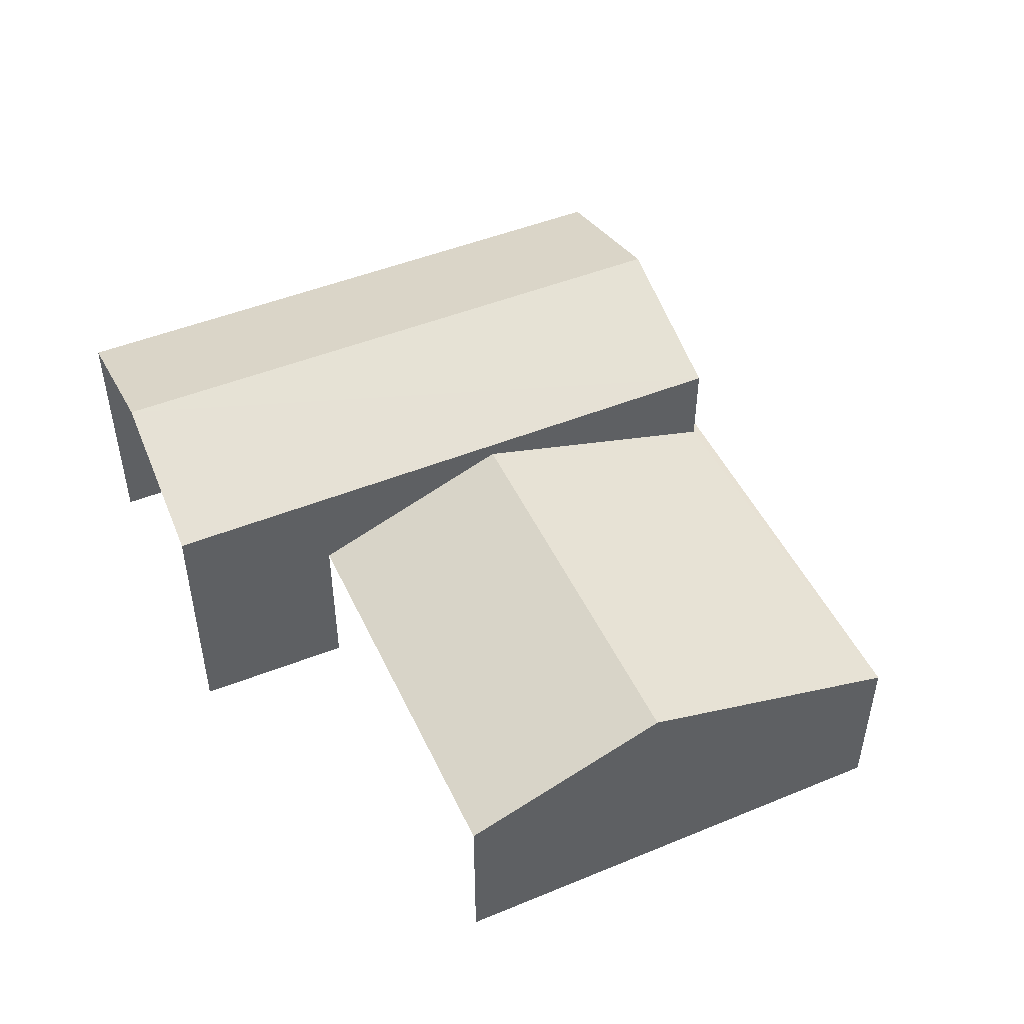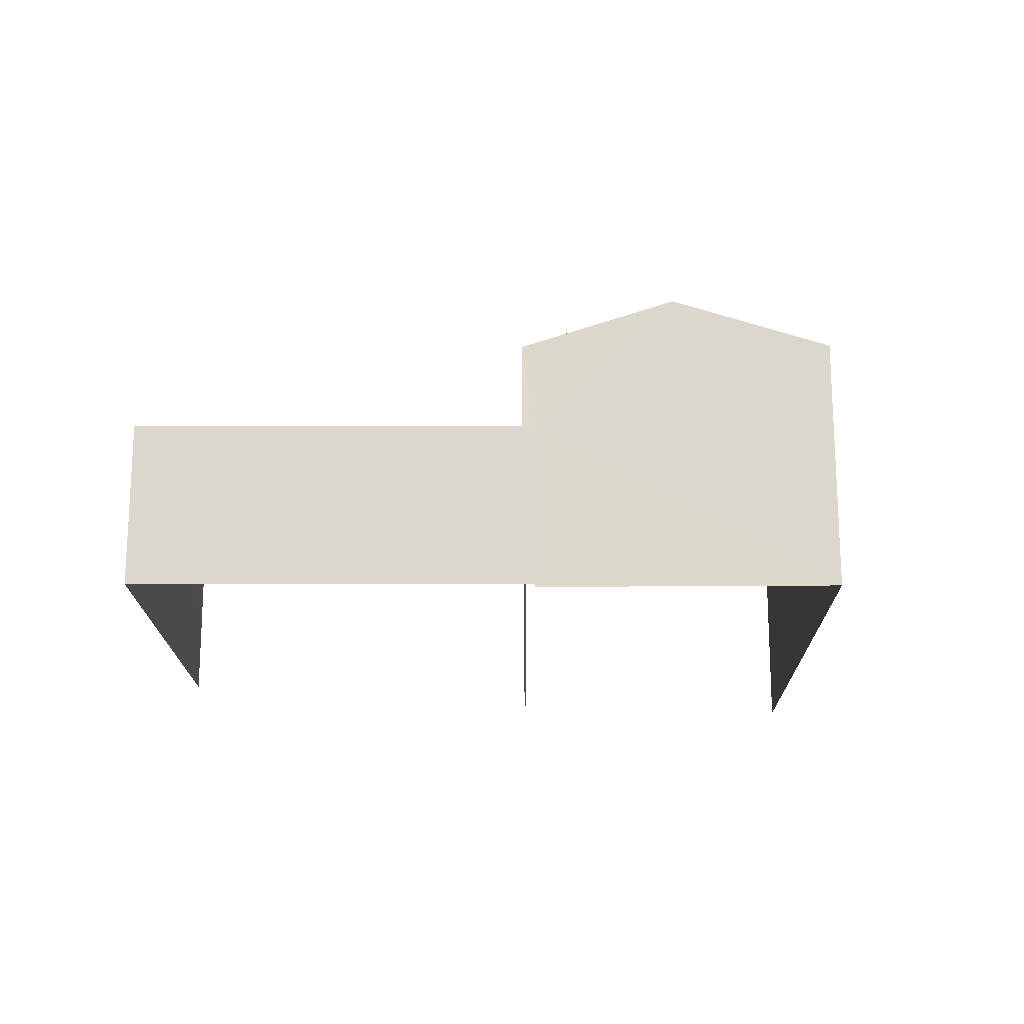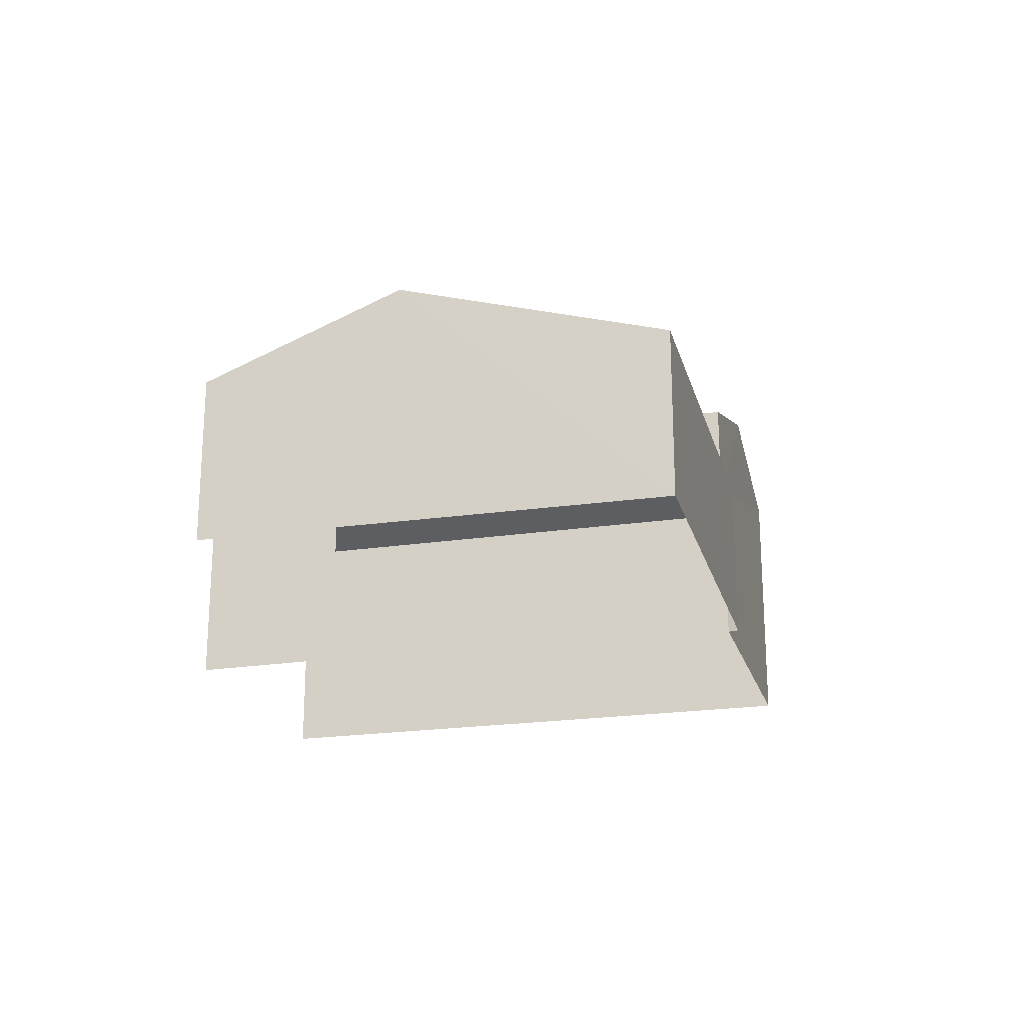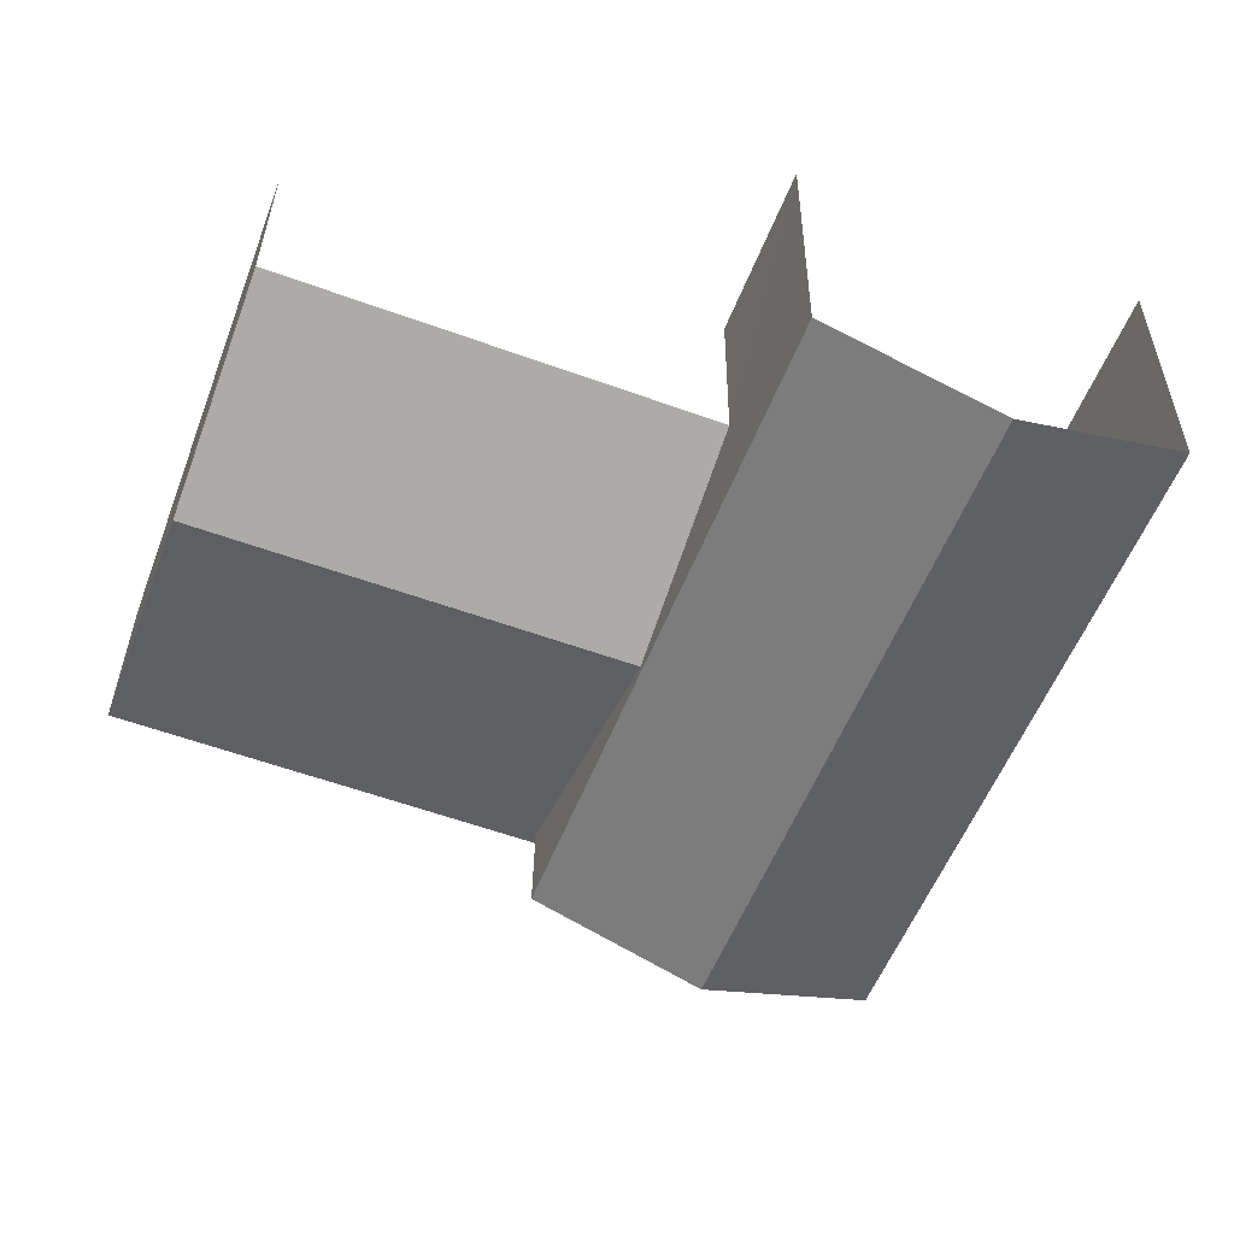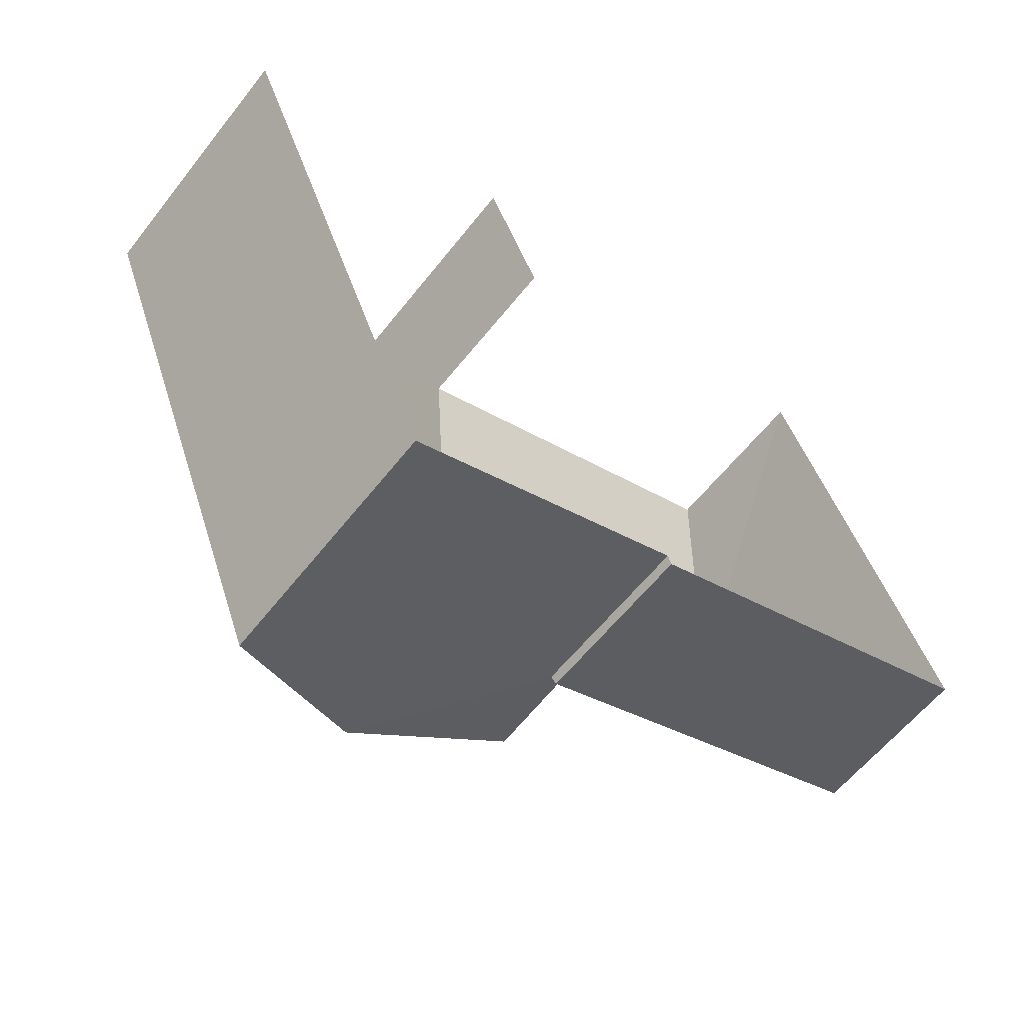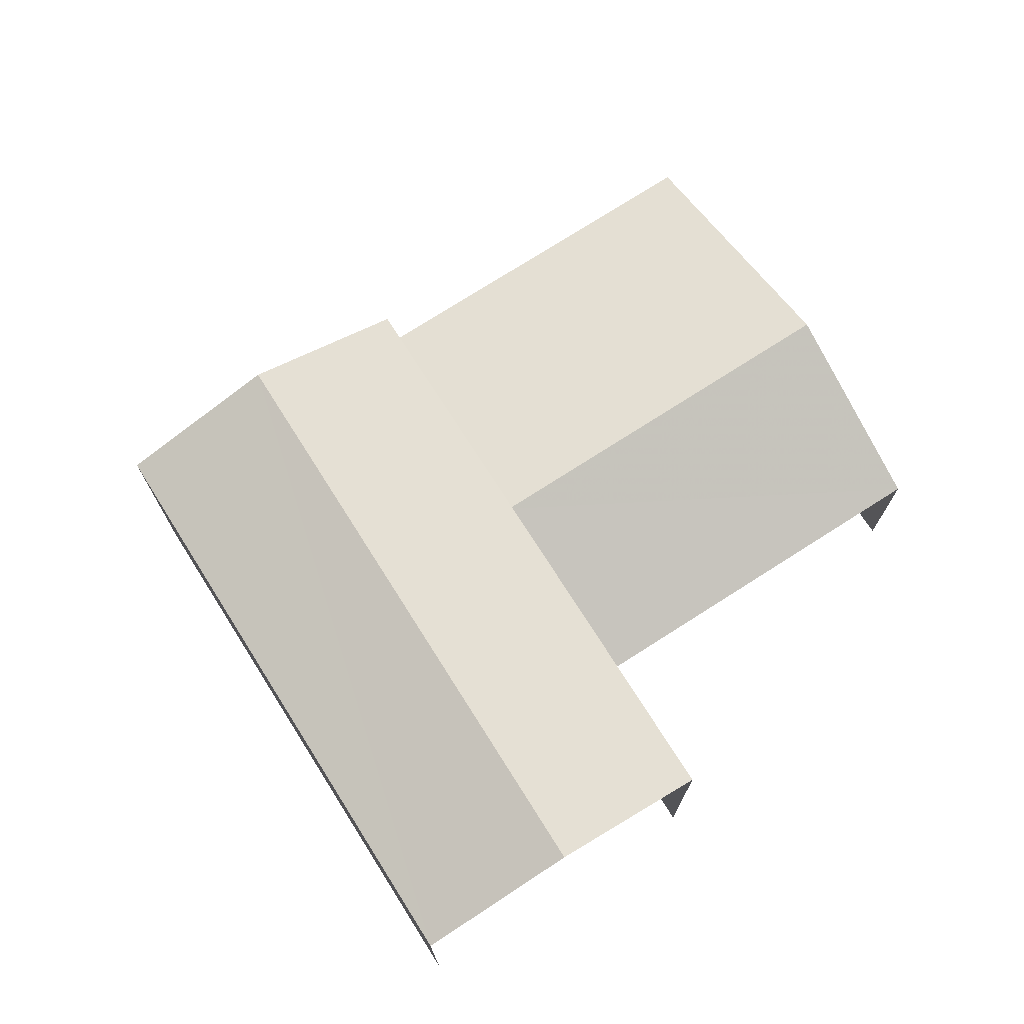
<metadata>
{"format":"obj","ext":"obj","renderer":"f3d","projection":"perspective","resolution":1024,"background":"white","views":[{"elev":48.6,"azim":-135.3,"up":"+Z"},{"elev":-17.7,"azim":-20.5,"up":"+Z"},{"elev":-21.5,"azim":-96.4,"up":"+Z"},{"elev":34.0,"azim":0.5,"up":"+Y"},{"elev":-60.8,"azim":141.8,"up":"+Y"},{"elev":72.5,"azim":126.4,"up":"+Z"}]}
</metadata>
<code>
v -2.24e+05 -1.279e+05 15.2
v -2.24e+05 -1.279e+05 15.2
v -2.24e+05 -1.279e+05 15.2
v -2.24e+05 -1.279e+05 15.2
v -2.24e+05 -1.279e+05 15.2
v -2.24e+05 -1.279e+05 15.2
v -2.24e+05 -1.279e+05 15.2
v -2.24e+05 -1.279e+05 15.2
v -2.24e+05 -1.279e+05 18.23
v -2.24e+05 -1.279e+05 17.73
v -2.24e+05 -1.279e+05 18.23
v -2.24e+05 -1.279e+05 17.73
v -2.24e+05 -1.279e+05 17.6
v -2.24e+05 -1.279e+05 16.84
v -2.24e+05 -1.279e+05 17.6
v -2.24e+05 -1.279e+05 16.84
v -2.24e+05 -1.279e+05 16.87
v -2.24e+05 -1.279e+05 16.84
v -2.24e+05 -1.279e+05 16.84
v -2.24e+05 -1.279e+05 16.87
v -2.24e+05 -1.279e+05 17.73
v -2.24e+05 -1.279e+05 17.73
f 1 2 3
f 4 1 3
f 5 6 7
f 2 5 3
f 3 5 8
f 8 5 7
f 16 8 14
f 16 3 8
f 21 1 9
f 1 4 9
f 4 12 9
f 9 10 11
f 9 12 10
f 13 14 15
f 13 16 14
f 13 15 17
f 15 18 17
f 17 19 20
f 17 18 19
f 11 21 9
f 11 22 21
f 5 2 20
f 10 17 20
f 10 20 11
f 20 2 22
f 20 22 11
f 22 2 1
f 21 22 1
f 14 8 15
f 8 7 15
f 7 18 15
f 18 7 6
f 19 18 6
f 16 4 3
f 4 16 12
f 17 10 13
f 10 12 13
f 12 16 13
f 5 19 6
f 5 20 19

</code>
